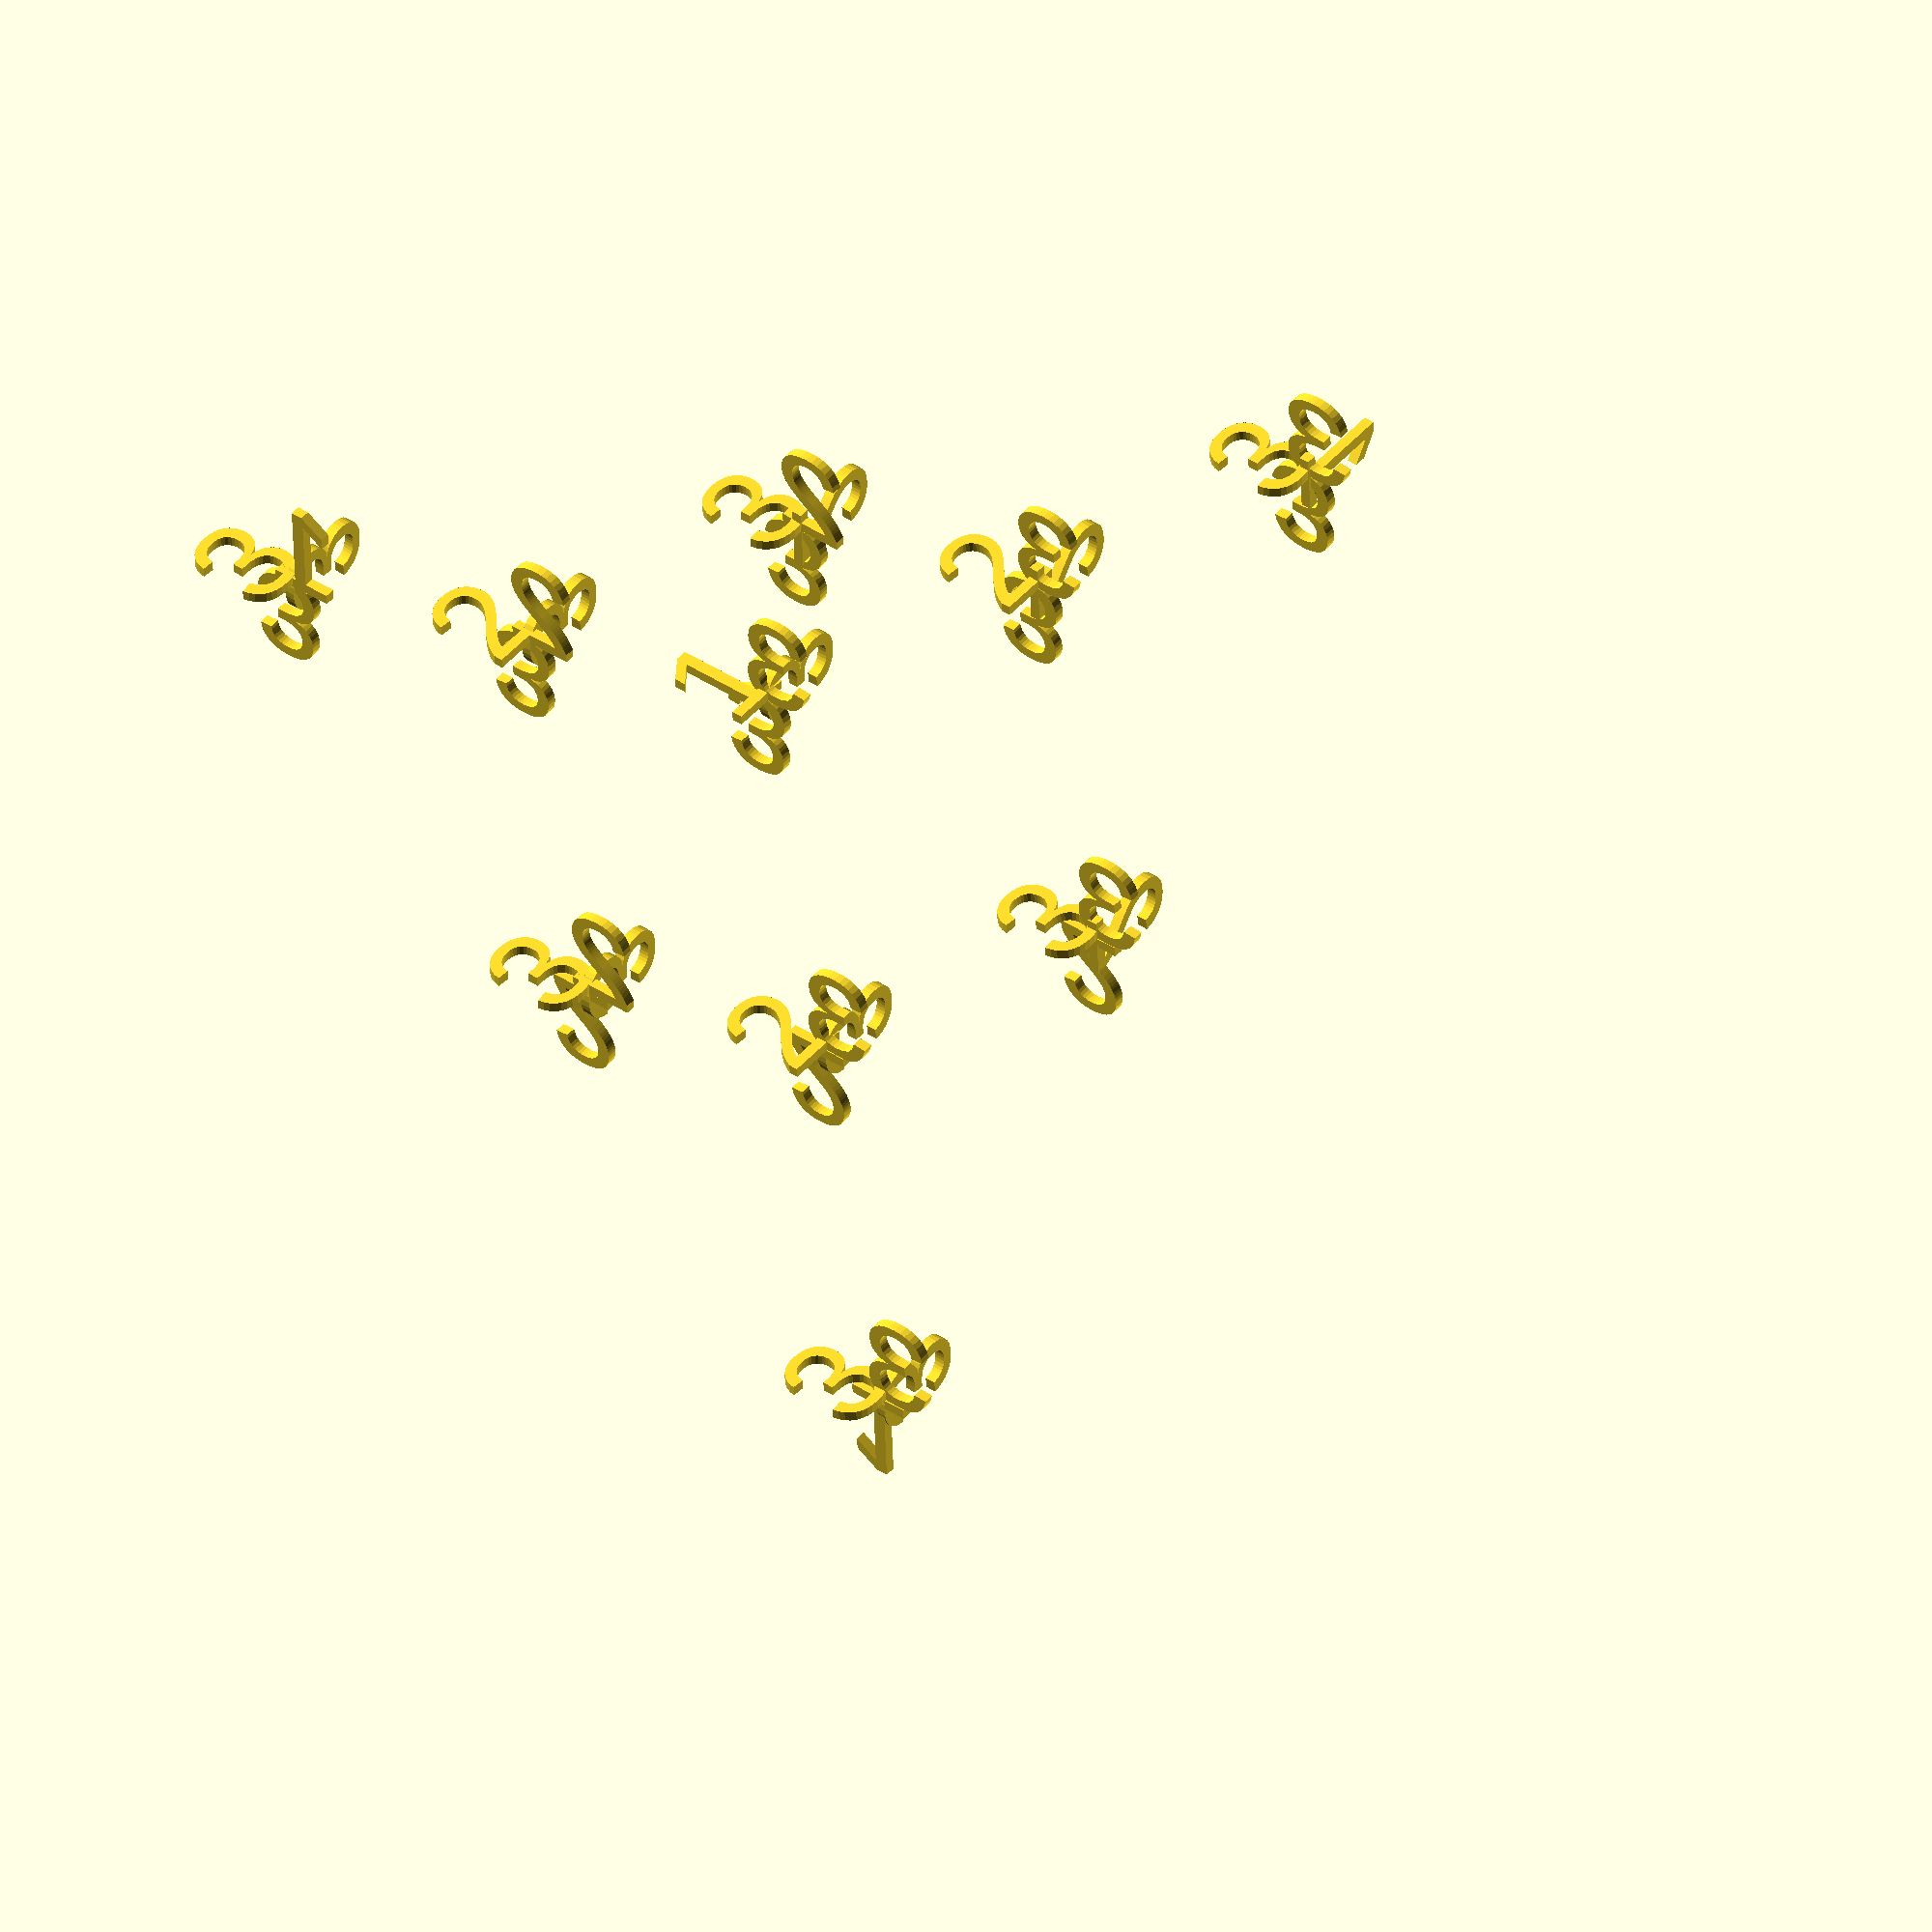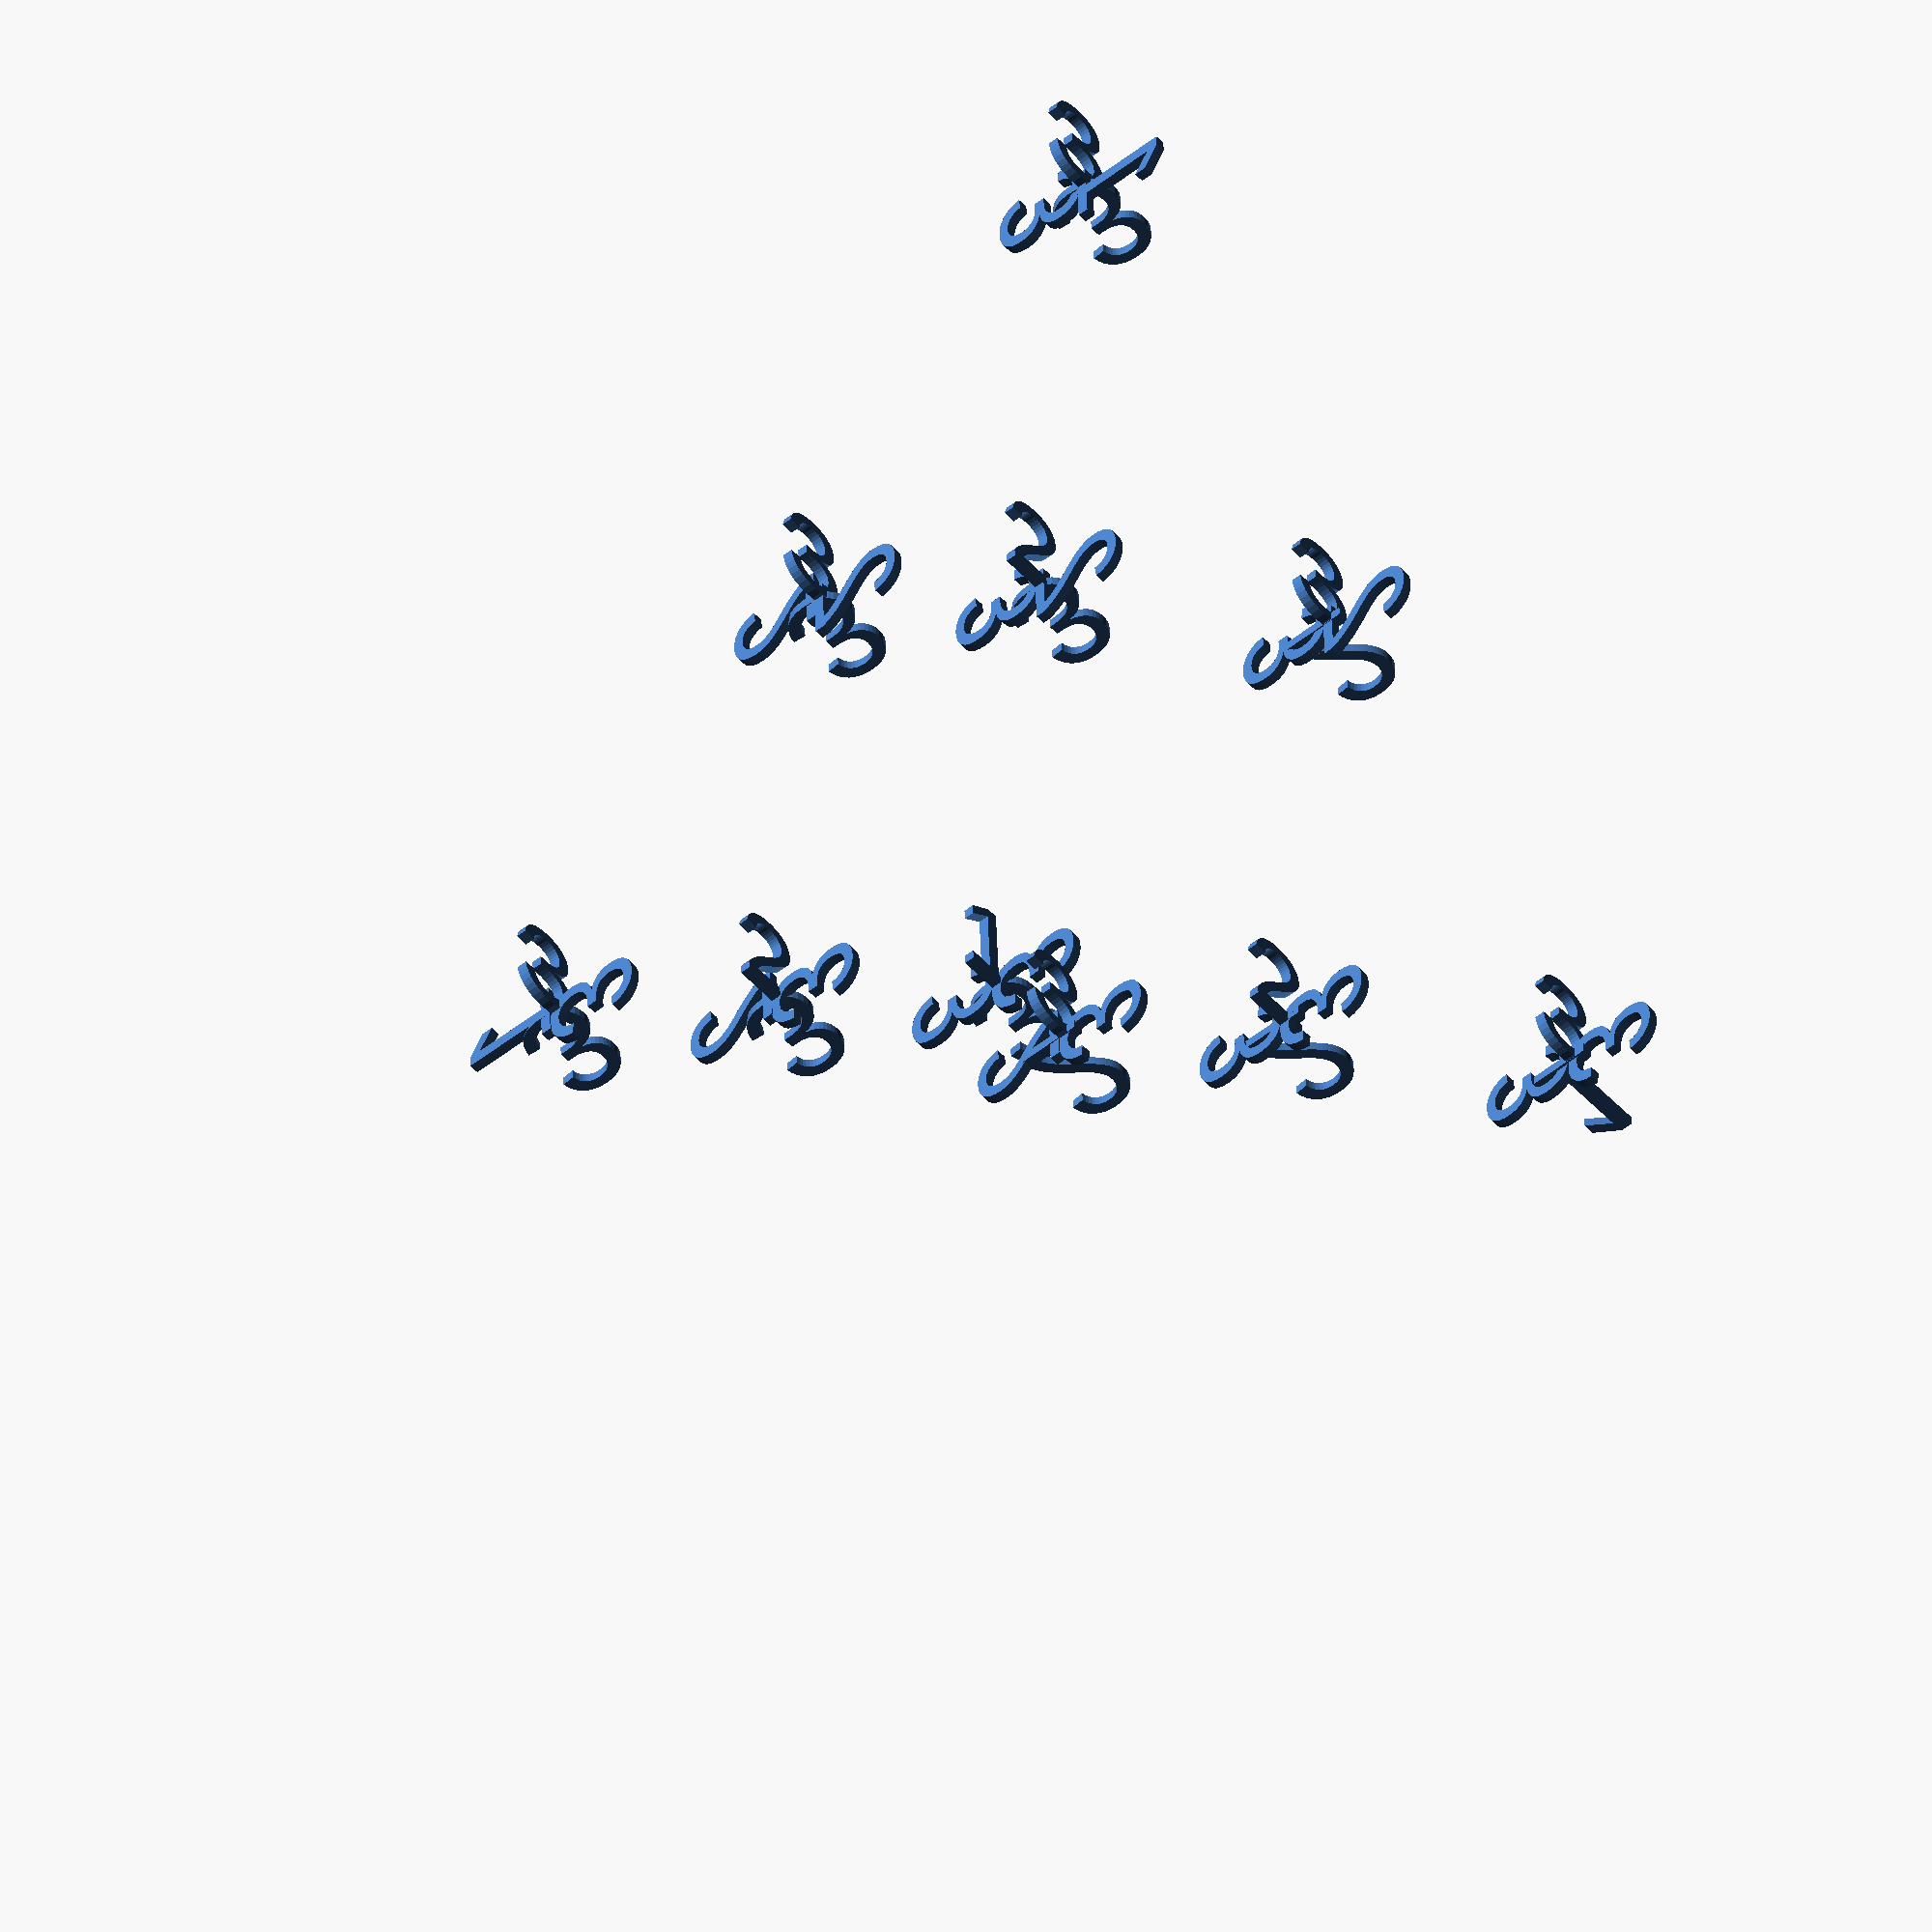
<openscad>

//
// util
//

module txt(p, s, size=0.03) {
    translate(p) rotate([90, 0, 0]) scale(size)
        translate([-5, 0, 0]) linear_extrude(1) text(str(s));
}

module line(start, end, thickness=0.01) {
    hull() {
        translate(start) sphere(thickness);
        translate(end) sphere(thickness);
    }
}

function interp(a, b, x, end=1)
    = end == 0 ? a : a*(1-x/end) + b*x/end;


//
// tetrahedra
//

module tlayer(b, c, d, n) {
    for(u = [0:n-1]) {
        bc = interp(b, c, u, n-1);
        bd = interp(b, d, u, n-1);
        for(v = [0:u]) {
            txt(interp(bc, bd, v, u), n);
        }
    }
}

module tetrahedron(n, outline=false) {
    a = [1, 1, 1];
    b = [1, -1, -1];
    c = [-1, 1, -1];
    d = [-1, -1, 1];
    vs = [a, b, c, d];
    rotate([45, -asin(1/sqrt(3)), 0])
    scale(20) {
        if(outline) for(i = [0:len(vs)-2]) {
            for(j = [i+1:len(vs)-1]) {
                line(vs[i], vs[j]);
            }
        }

        for(i = [1:n]) {
            ab = interp(a, b, i-1, n-1);
            ac = interp(a, c, i-1, n-1);
            ad = interp(a, d, i-1, n-1);
            tlayer(ab, ac, ad, i);
        }
    }
}

module multitetrahedron(n, outline=false) {
    tetrahedron(n, outline=outline);
    // TODO wherefore these rotations?
    rotate([112, 28, 101]) tetrahedron(n, outline=outline);
    rotate([112, 28, 221]) tetrahedron(n, outline=outline);
    rotate([112, 28, 341]) tetrahedron(n, outline=outline);
}


//
// octahedra
//

module olayer(north, east, west, n) {
    // nxn square
    du = (east - north) / (n - 1);
    dv = (west - north) / (n - 1);
    for(u = [0:n-1]) {
        for(v = [0:n-1]) {
            txt(north + u*du + v*dv, n);
        }
    }
}

module octahedron(n, outline=false) {
    top = [0, 0, 1];
    north = [0, 1, 0];
    east = [1, 0, 0];
    middle = [east, north, -east, -north];
    scale(20) {
        if(outline) for(i = [0:len(middle)-1]) {
            line(top, middle[i]);
            line(middle[i], middle[(i+1) % len(middle)]);
            line(middle[i], -top);
        }

        // middle layer
        olayer(north, east, -east, n);
        
        for(end = [top, -top]) {
            // end layer
            txt(end, 1);
            
            // other layers
            if (n > 2) for(i = [2:n-1]) {
                northi = interp(end, north, i-1, n-1);
                easti = interp(end, east, i-1, n-1);
                westi = interp(end, -east, i-1, n-1);
                olayer(northi, easti, westi, i);
            }
        }
    }
}

module multioctahedron(n, outline=false) {
    octahedron(n, outline=outline);
    rotate([90, 0, 0]) octahedron(n);
    rotate([0, 90, 0]) octahedron(n);
}


//
// output
//

//multioctahedron(3);
multitetrahedron(3, outline=false);
</openscad>
<views>
elev=280.7 azim=332.4 roll=353.4 proj=o view=wireframe
elev=327.9 azim=8.1 roll=52.7 proj=o view=solid
</views>
